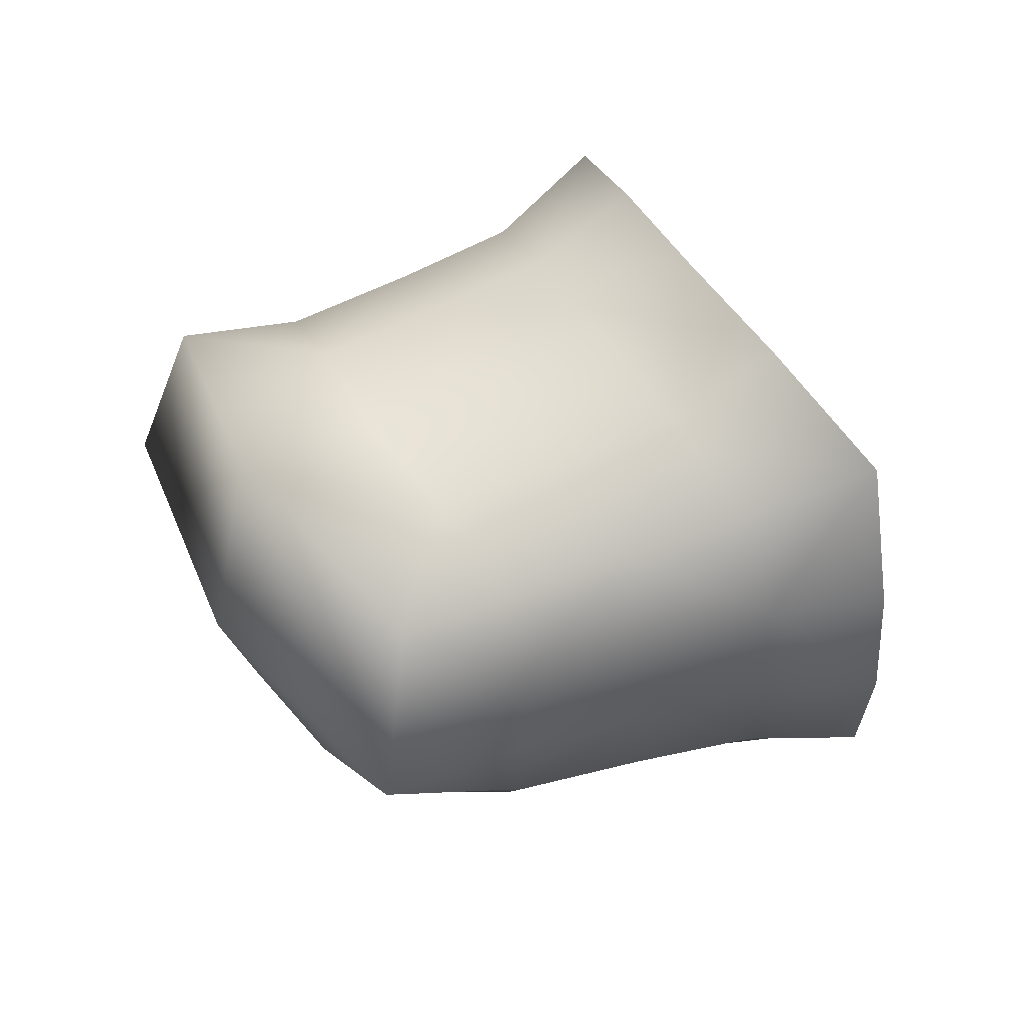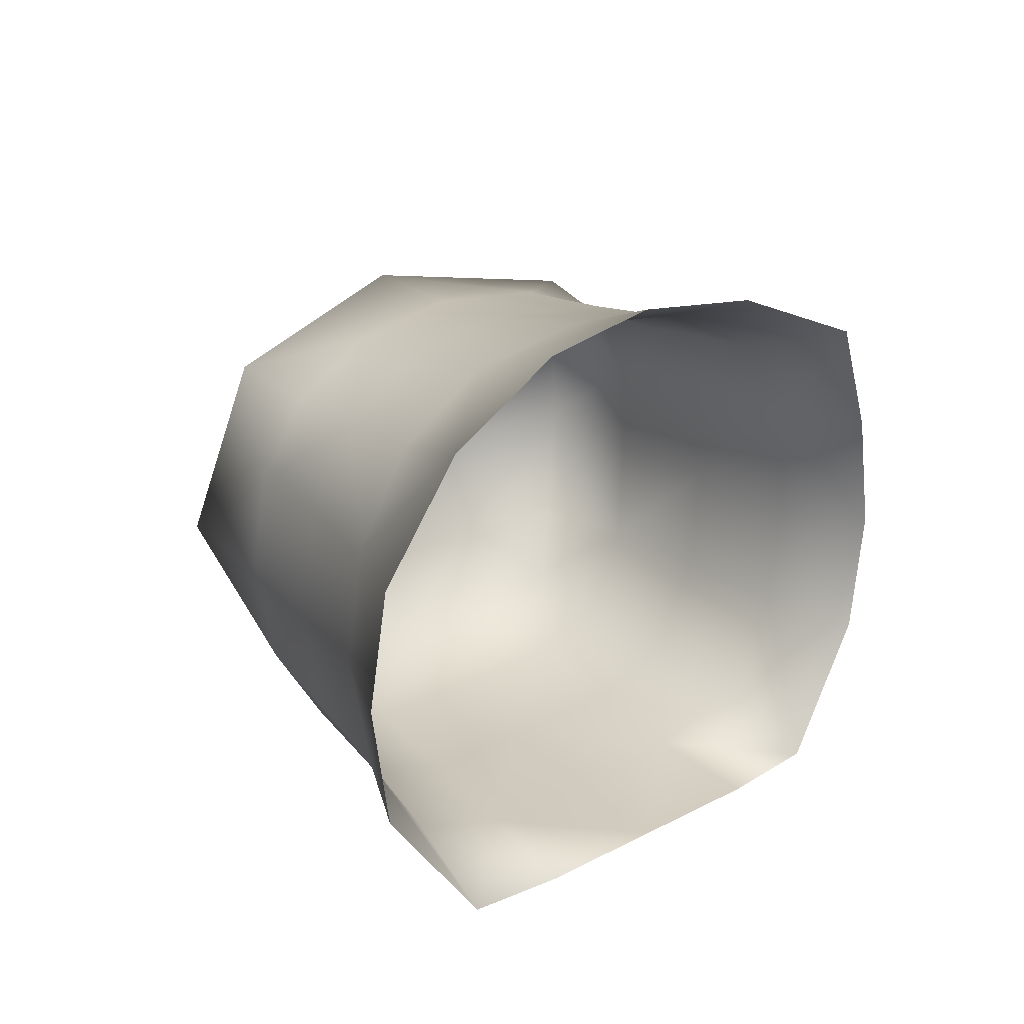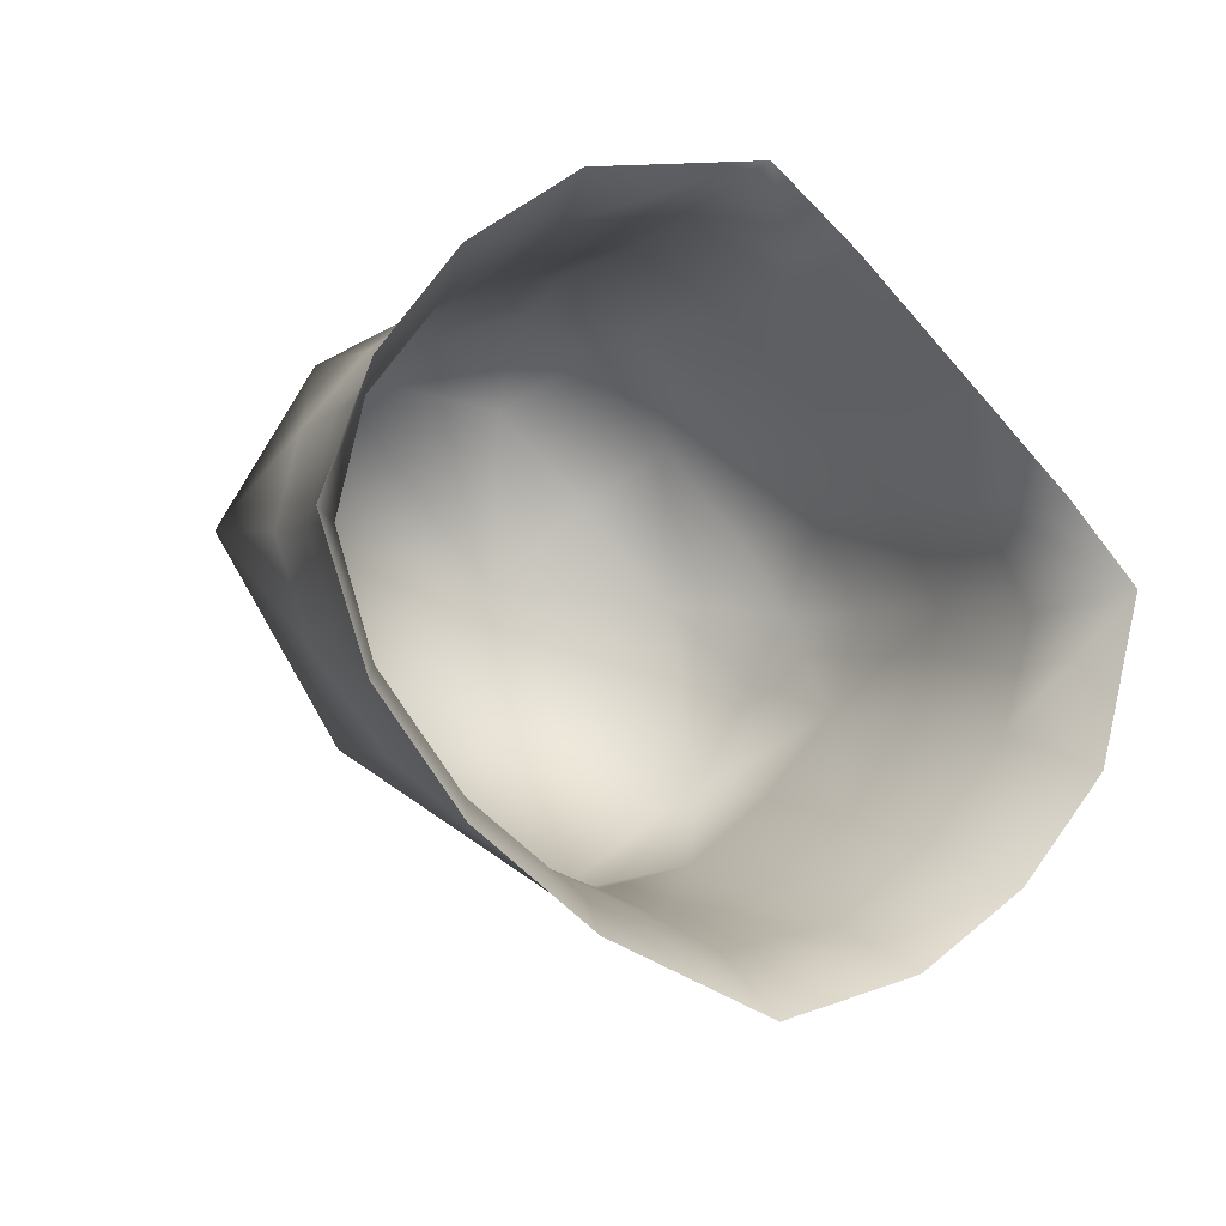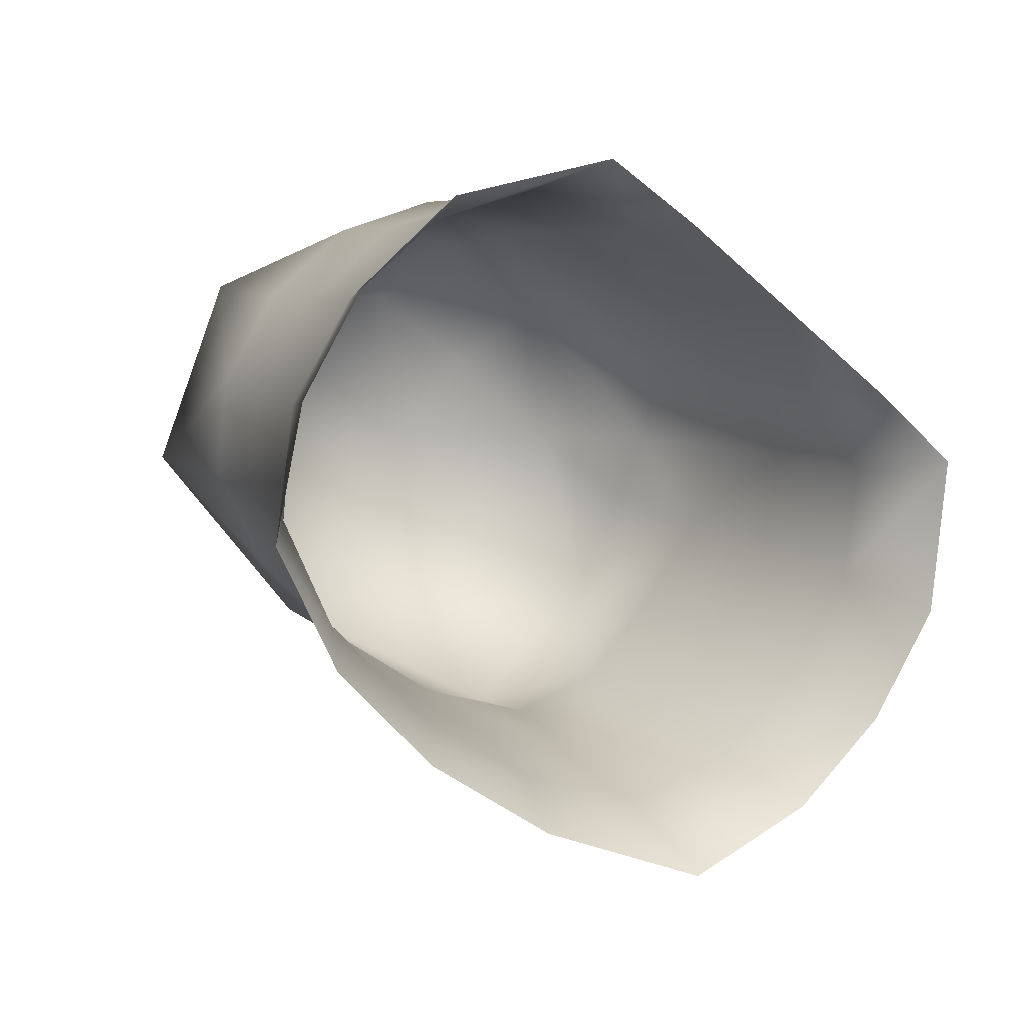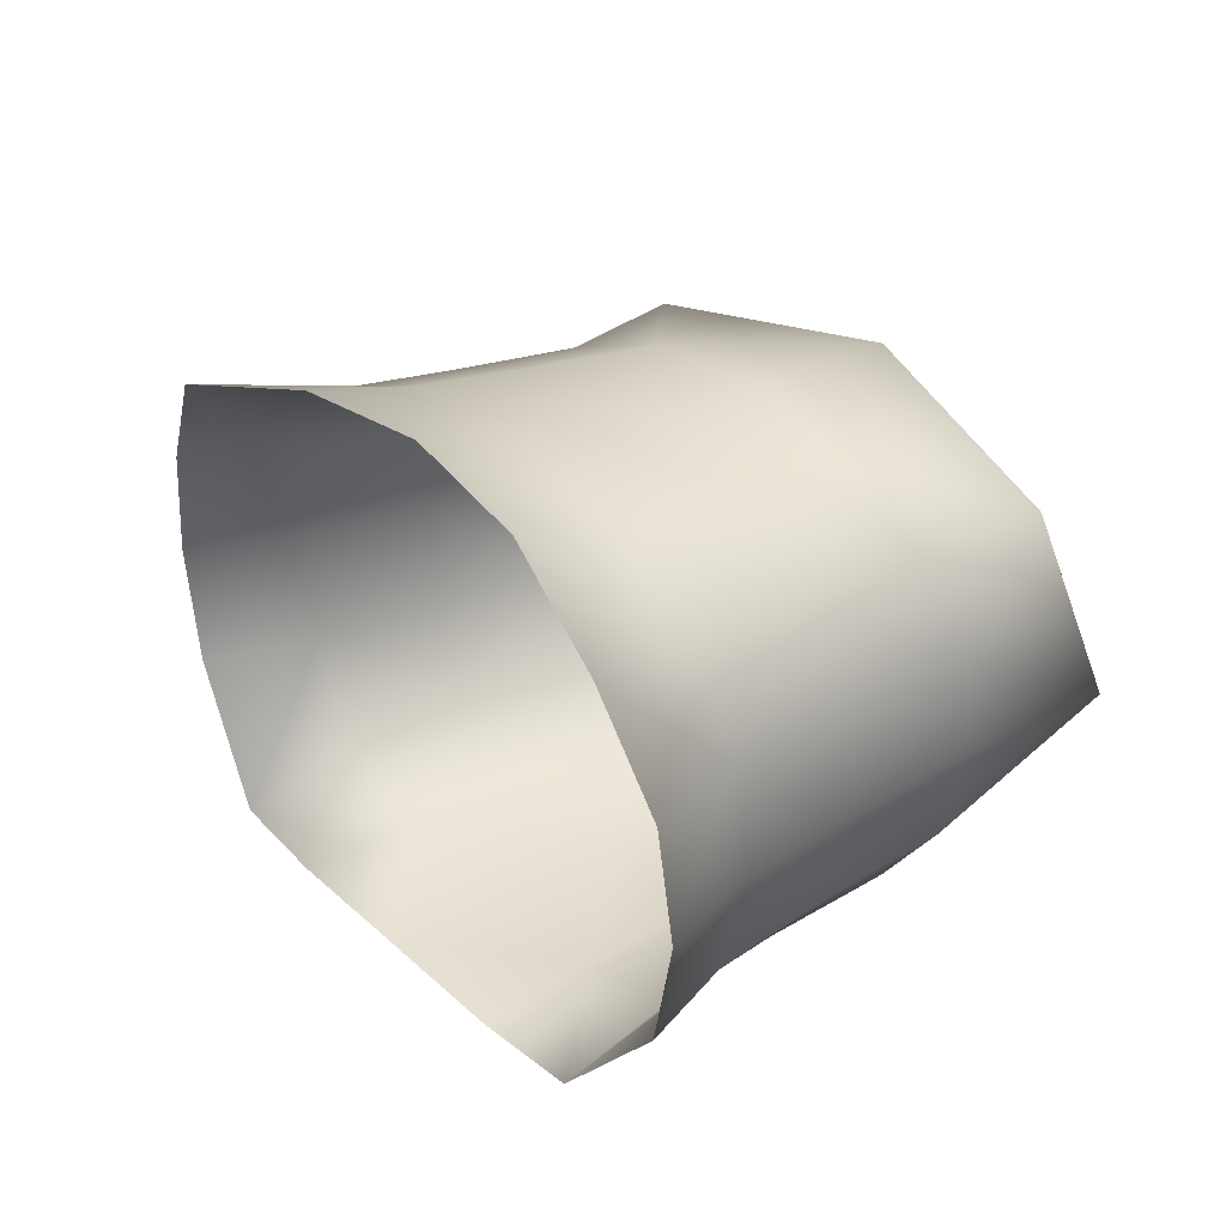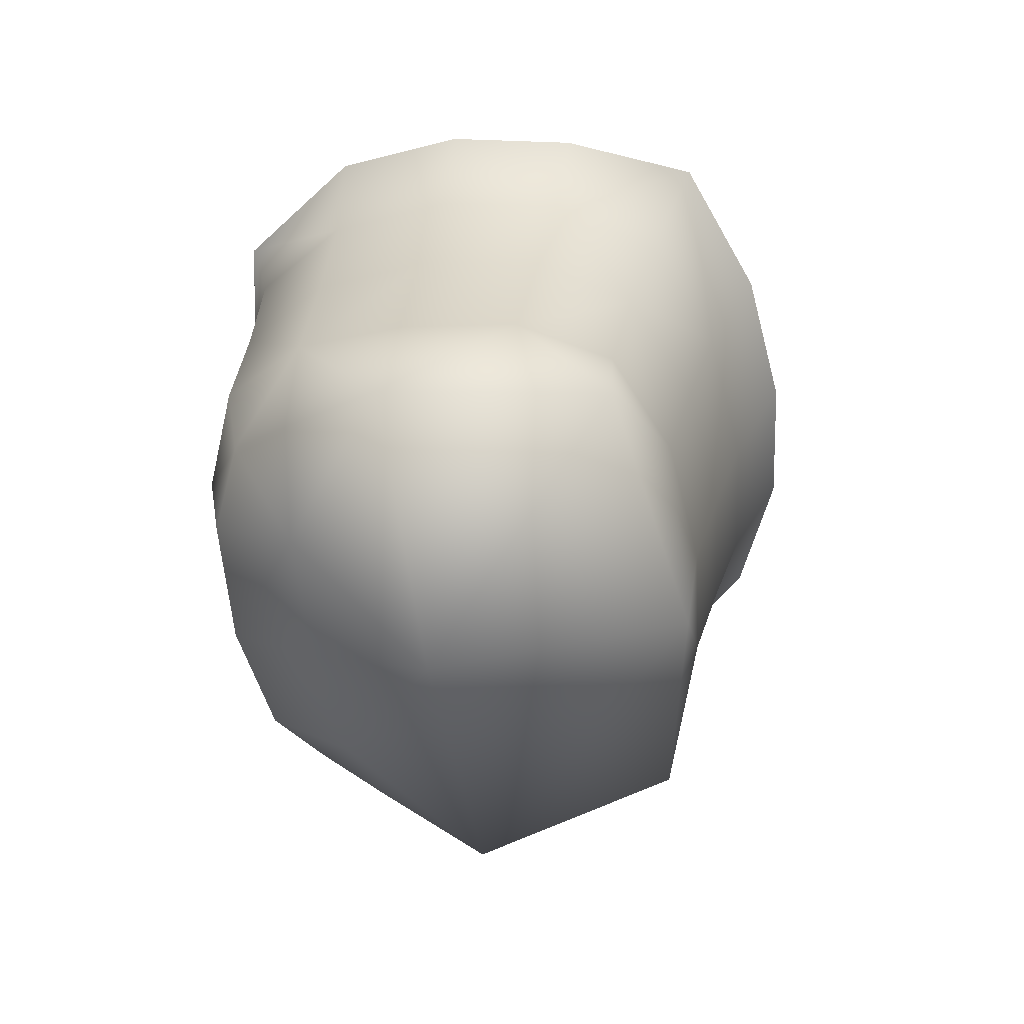
<metadata>
{"format":"obj","ext":"obj","renderer":"f3d","projection":"perspective","resolution":1024,"background":"white","views":[{"elev":50.5,"azim":-147.8,"up":"+Y"},{"elev":22.8,"azim":-69.2,"up":"+Y"},{"elev":62.5,"azim":-138.0,"up":"+Z"},{"elev":76.9,"azim":-145.4,"up":"+Z"},{"elev":38.3,"azim":21.1,"up":"+Y"},{"elev":-28.3,"azim":99.5,"up":"+Z"}]}
</metadata>
<code>
g PS-Area04_06
v -5581 -1634 2234
v -5504 -1638 2279
v -5434 -1634 2196
v -5103 -1628 2109
v -5171 -1631 2206
v -5093 -1599 2250
v -5002 -1577 2084
v -5043 -1602 2031
v -5029 -1594 2153
v -5204 -1634 2430
v -5148 -1604 2345
v -5231 -1634 2300
v -5288 -1638 2391
v -5264 -1635 2153
v -5332 -1637 2245
v -5397 -1638 2335
v -5135 -1607 1976
v -5193 -1634 2055
v -5310 -1571 1933
v -5370 -1589 1984
v -5291 -1625 2016
v -5236 -1597 1938
v -5517 -1603 2155
v -5443 -1597 2073
v -5363 -1630 2109
f 4 9 7
f 9 4 6
f 7 8 4
f 17 4 8
f 4 17 18
f 10 11 12
f 6 12 11
f 12 6 5
f 4 5 6
f 5 4 14
f 18 14 4
f 14 18 21
f 17 21 18
f 21 17 22
f 12 14 15
f 14 12 5
f 21 19 20
f 19 21 22
f 20 24 21
f 25 21 24
f 21 25 14
f 3 14 25
f 14 3 15
f 16 15 3
f 15 16 12
f 13 12 16
f 12 13 10
f 25 24 3
f 23 3 24
f 3 23 1
f 1 2 3
f 16 3 2
v -5114 -1213 1947
v -5323 -1253 1892
v -5335 -1425 1836
v -5089 -1428 1909
v -4885 -1431 2055
v -4947 -1253 2073
v -5581 -1634 2234
v -5517 -1603 2155
v -5560 -1521 2125
v -5644 -1522 2181
v -5443 -1597 2073
v -5481 -1519 2043
v -5491 -1420 2028
v -5572 -1416 2113
v -5657 -1412 2172
v -5335 -1425 1836
v -5411 -1423 1940
v -5405 -1515 1955
v -5319 -1515 1895
v -5370 -1589 1984
v -5310 -1571 1933
v -5323 -1253 1892
v -5372 -1259 1977
v -5406 -1332 1951
v -5445 -1247 2061
v -5484 -1324 2037
v -5562 -1314 2122
v -5645 -1306 2182
v -5517 -1232 2145
v -5600 -1196 2227
v -5310 -1571 1933
v -5236 -1597 1938
v -5215 -1523 1896
v -5319 -1515 1895
v -5135 -1607 1976
v -5107 -1530 1937
v -5009 -1528 1996
v -4956 -1522 2073
v -5043 -1602 2031
v -5002 -1577 2084
v -5029 -1594 2153
v -4982 -1521 2166
v -5093 -1599 2250
v -5044 -1522 2267
v -5025 -1424 2269
v -4964 -1428 2165
v -5104 -1414 2463
v -5079 -1419 2371
v -5097 -1523 2366
v -5120 -1524 2457
v -5148 -1604 2345
v -5204 -1634 2430
v -5170 -1199 2447
v -5140 -1234 2341
v -5093 -1316 2366
v -5119 -1308 2457
v -5082 -1249 2248
v -5038 -1327 2268
v -4978 -1335 2166
v -5022 -1260 2152
v -5170 -1199 2447
v -5259 -1151 2373
v -5218 -1188 2285
v -5140 -1234 2341
v -5361 -1137 2309
v -5317 -1175 2222
v -5253 -1193 2134
v -5158 -1206 2195
v -5082 -1249 2248
v -5445 -1247 2061
v -5358 -1205 2092
v -5426 -1188 2177
v -5517 -1232 2145
v -5473 -1149 2263
v -5323 -1253 1892
v -5114 -1213 1947
v -5289 -1220 2006
v -5372 -1259 1977
v -5187 -1209 2045
v -5095 -1221 2103
v -5022 -1260 2152
v -4947 -1253 2073
f 26 27 28
f 31 26 29
f 28 29 26
f 29 28 58
f 59 58 28
f 58 59 56
f 61 29 58
f 84 31 30
f 29 30 31
f 30 29 62
f 61 62 29
f 62 61 60
f 58 60 61
f 60 58 57
f 56 57 58
f 63 30 62
f 84 70 83
f 70 84 71
f 30 71 84
f 71 30 67
f 63 67 30
f 67 63 65
f 62 65 63
f 65 62 64
f 60 64 62
f 67 66 68
f 66 67 65
f 67 70 71
f 70 67 69
f 68 69 67
f 69 68 74
f 76 74 68
f 74 76 77
f 70 69 74
f 77 75 74
f 84 85 31
f 85 84 82
f 83 82 84
f 82 83 80
f 70 80 83
f 80 70 73
f 74 73 70
f 73 74 72
f 75 72 74
f 80 81 78
f 81 80 72
f 73 72 80
f 80 79 82
f 79 80 78
f 97 99 55
f 99 97 90
f 91 90 97
f 90 91 88
f 92 88 91
f 88 92 93
f 105 93 92
f 93 105 94
f 106 94 105
f 88 94 89
f 94 88 93
f 97 92 91
f 92 97 96
f 107 106 105
f 88 87 90
f 87 88 86
f 89 86 88
f 105 101 107
f 101 105 104
f 92 104 105
f 104 92 102
f 96 102 92
f 102 96 95
f 97 95 96
f 95 97 98
f 55 98 97
f 101 104 102
f 102 100 101
f 100 102 103
f 95 103 102
f 55 53 52
f 38 51 52
f 52 54 55
f 54 52 50
f 51 50 52
f 50 51 49
f 38 49 51
f 49 38 42
f 49 48 50
f 43 38 37
f 38 43 42
f 41 42 43
f 42 41 49
f 47 49 41
f 49 47 48
f 46 44 43
f 41 43 44
f 43 45 46
f 45 43 36
f 37 36 43
f 36 37 34
f 38 34 37
f 34 38 39
f 52 39 38
f 39 52 40
f 53 40 52
f 39 40 34
f 35 34 40
f 34 35 32
f 32 33 34
f 36 34 33

</code>
